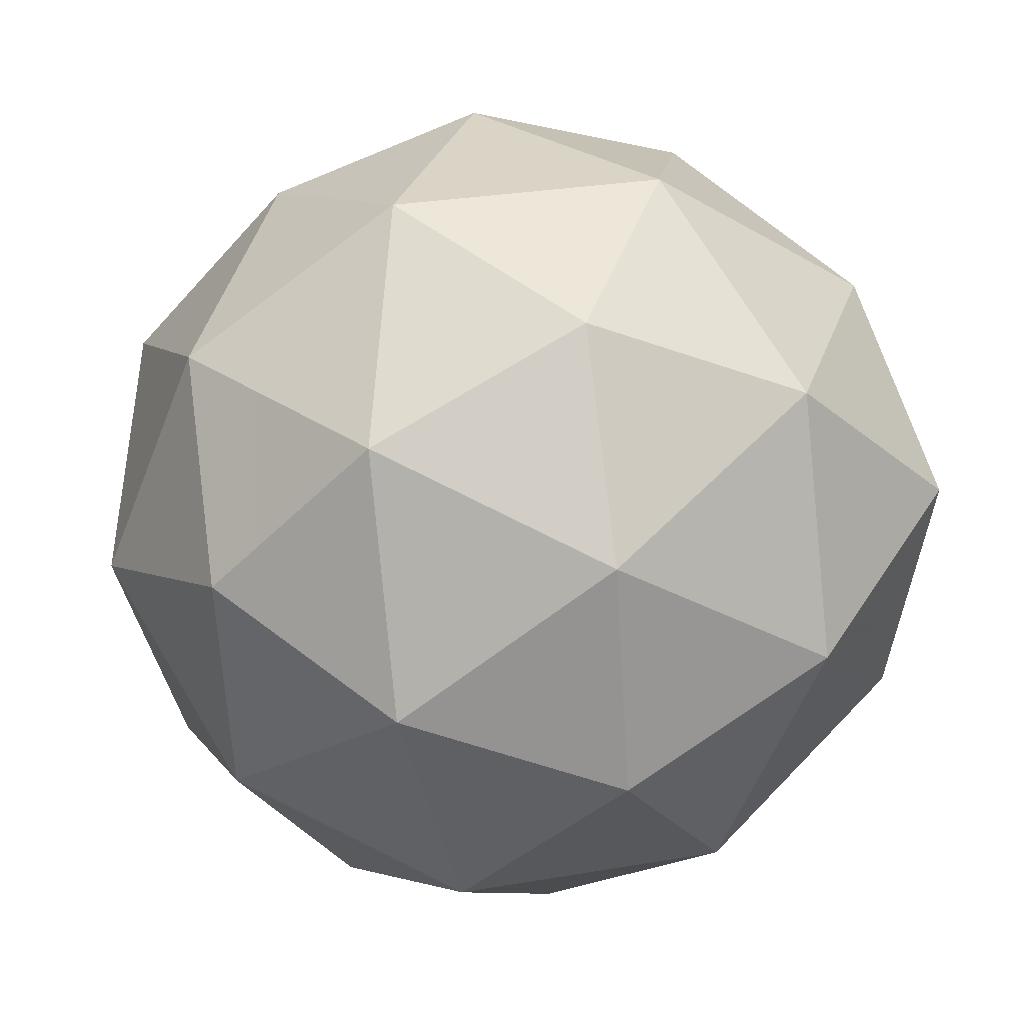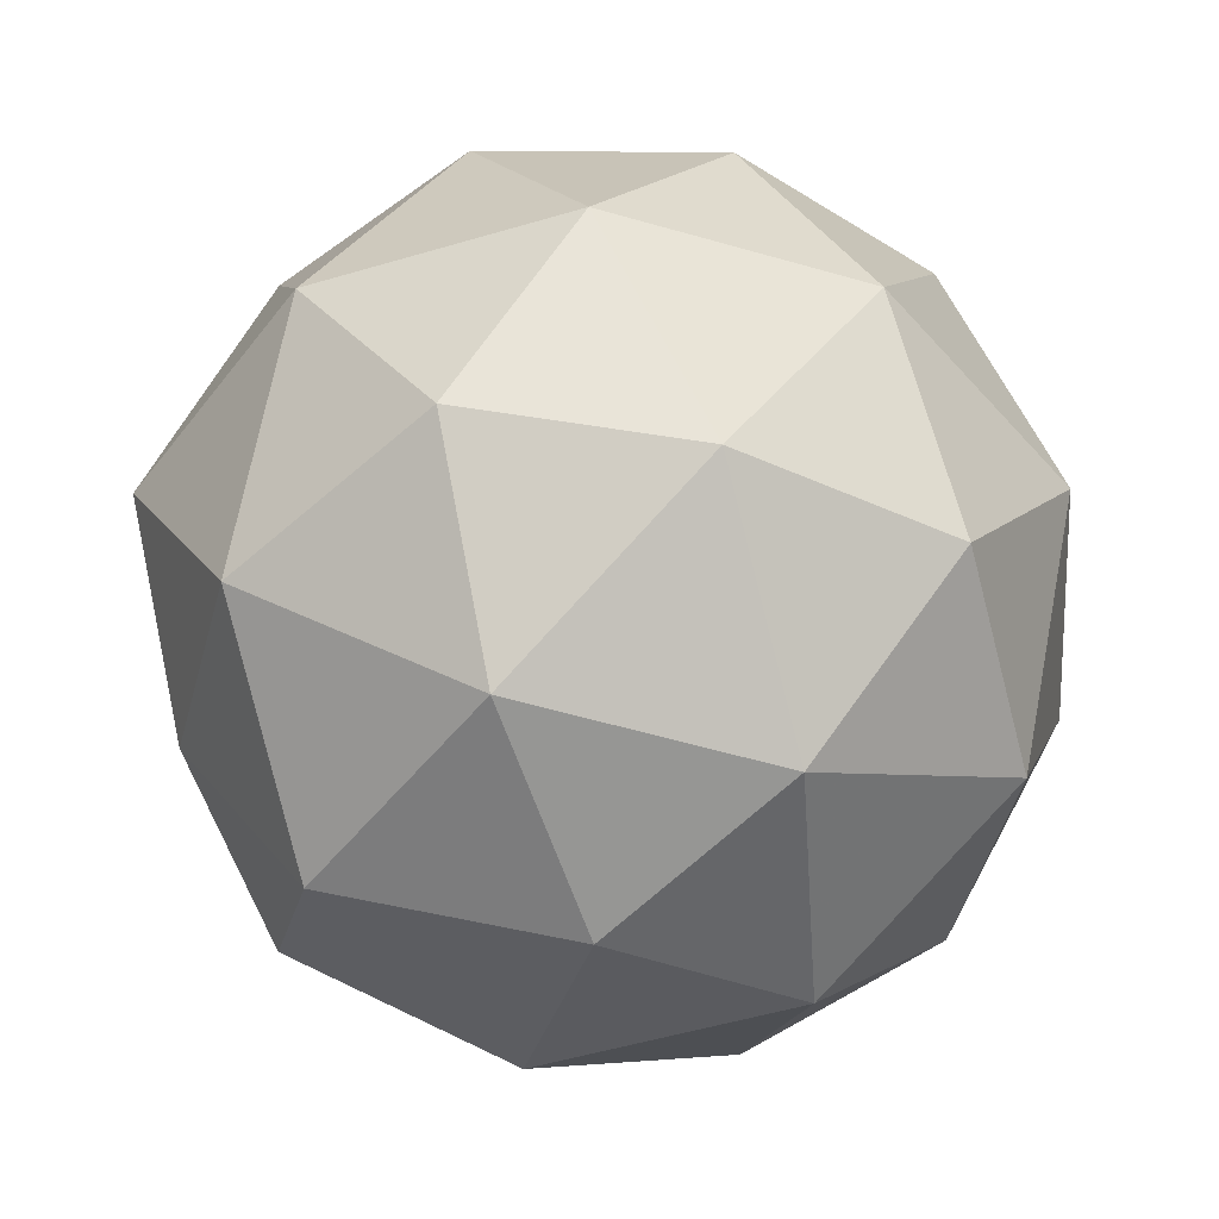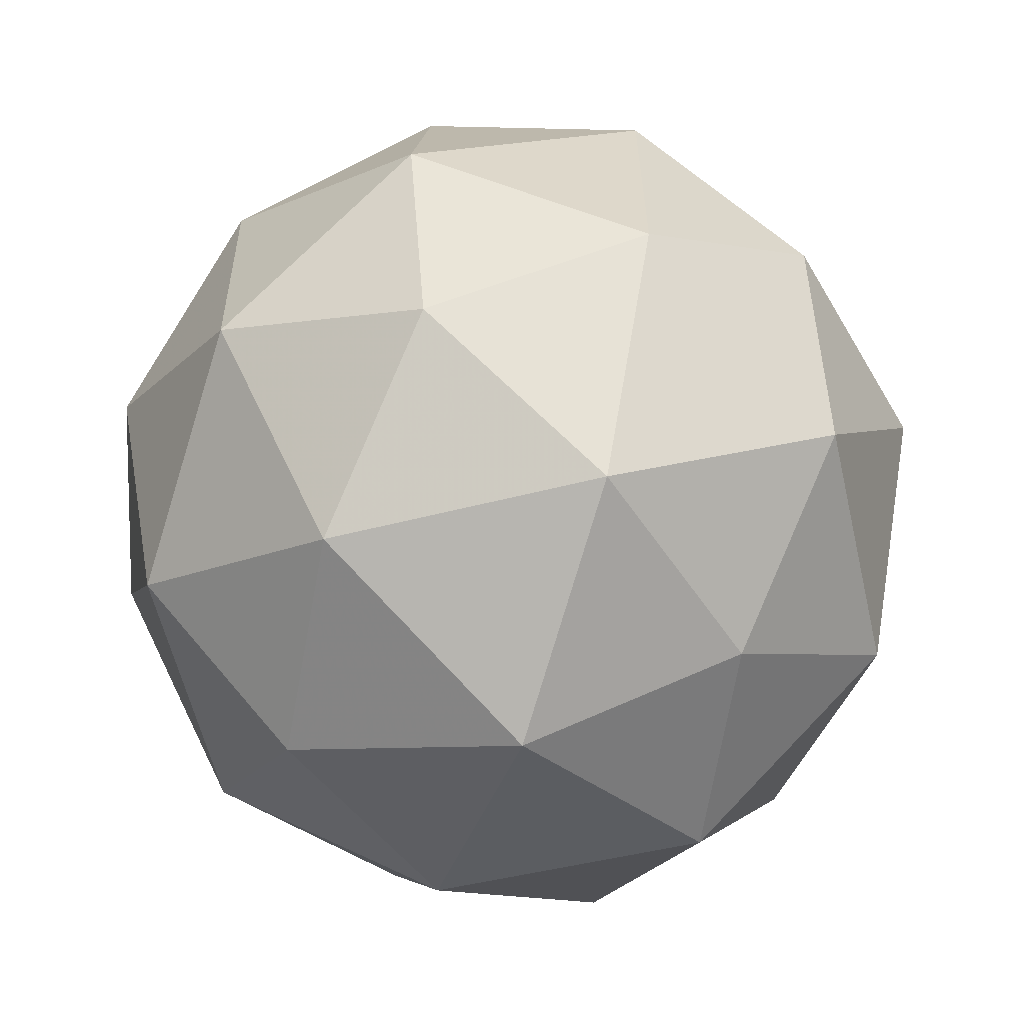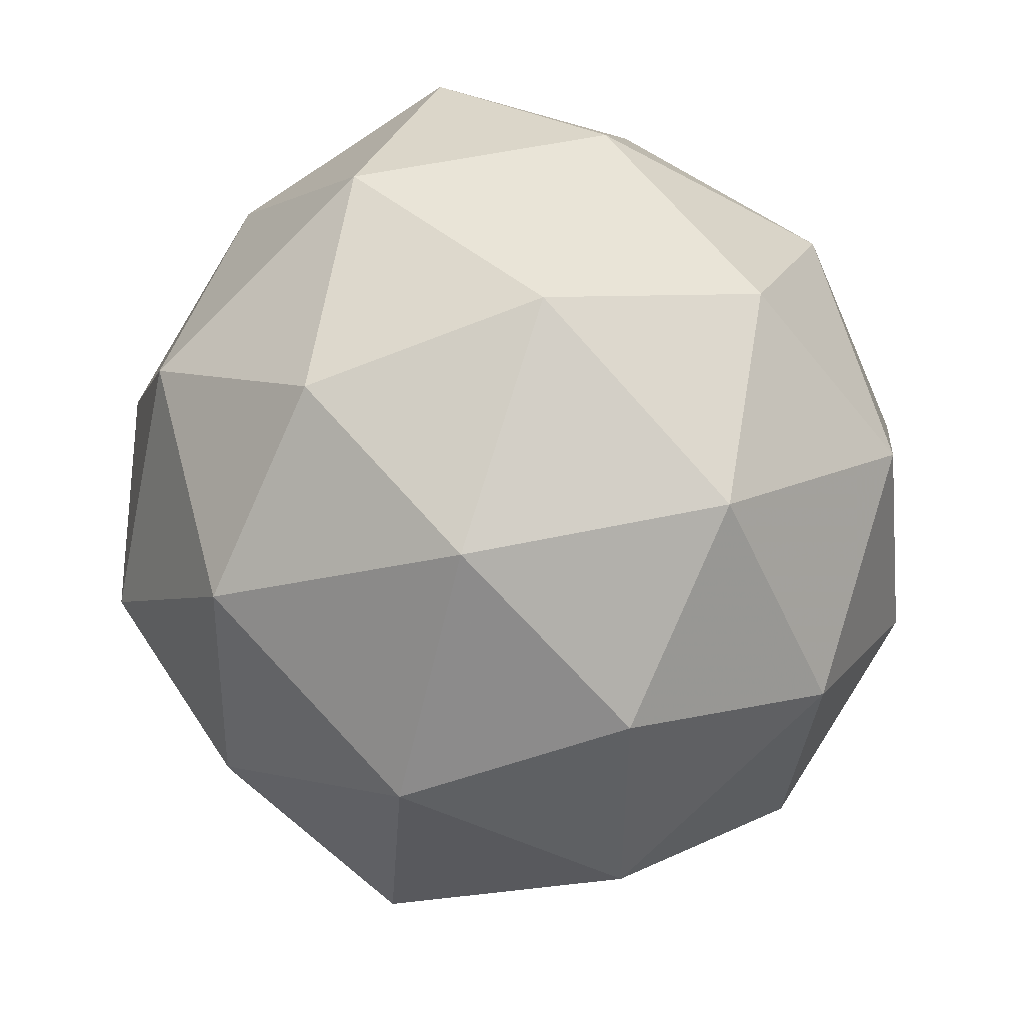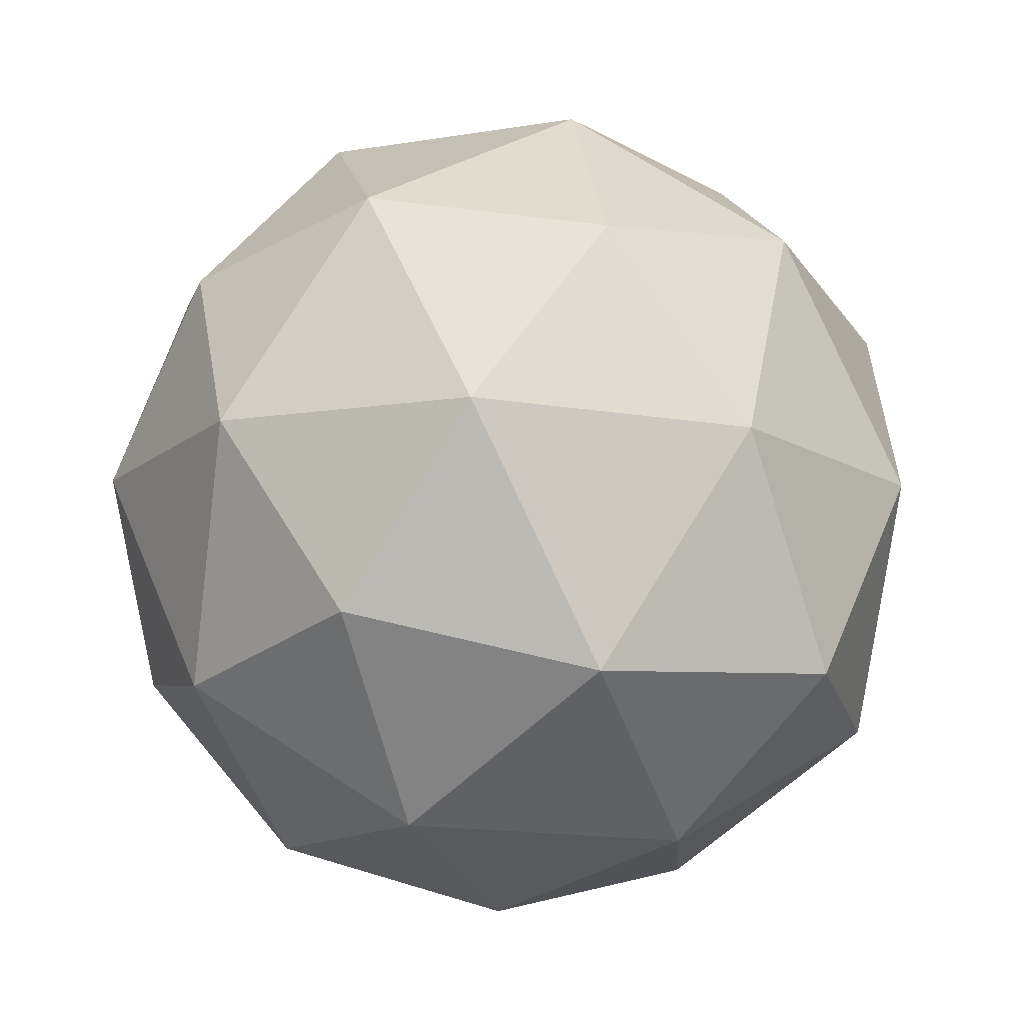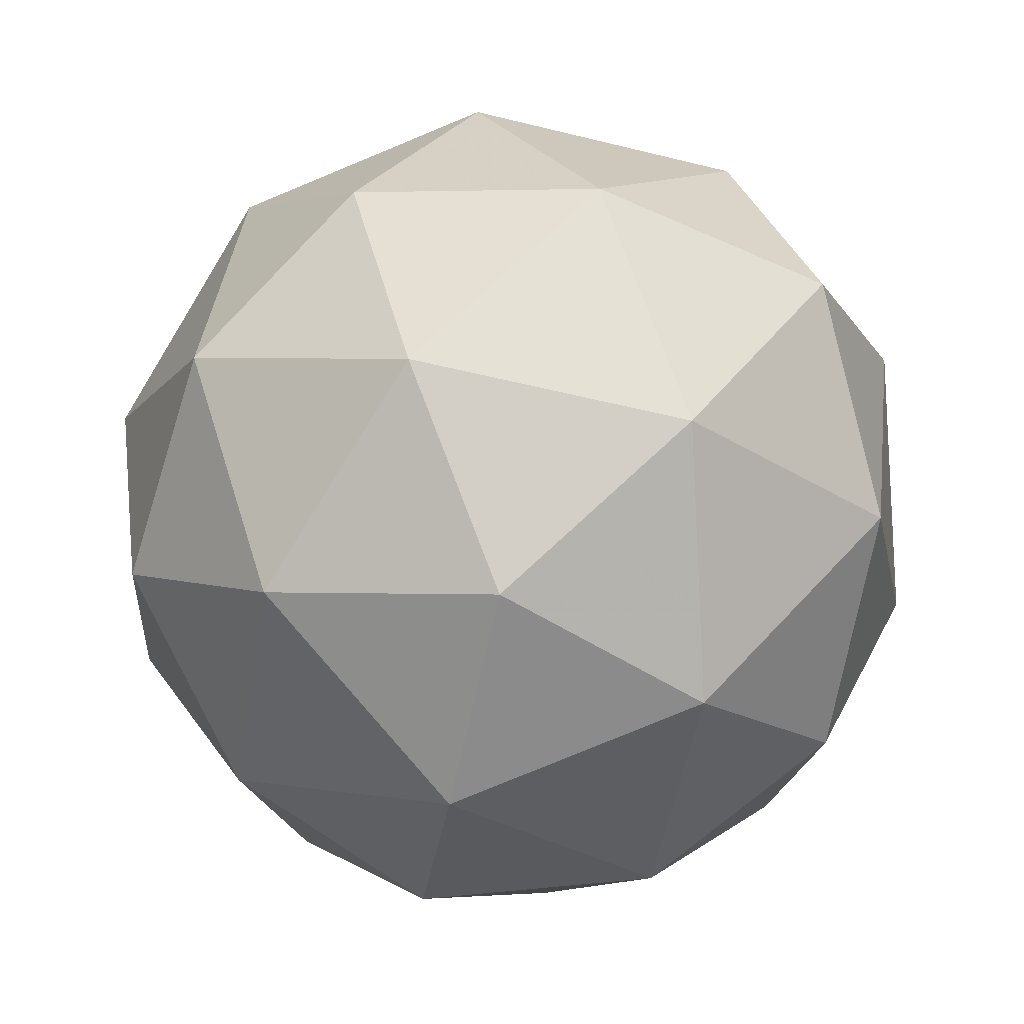
<metadata>
{"format":"obj","ext":"obj","renderer":"f3d","projection":"perspective","resolution":1024,"background":"white","views":[{"elev":50.8,"azim":-8.0,"up":"+Y"},{"elev":3.9,"azim":-36.6,"up":"+Y"},{"elev":2.1,"azim":-107.4,"up":"+Z"},{"elev":-69.5,"azim":83.8,"up":"+Y"},{"elev":47.3,"azim":61.9,"up":"+Z"},{"elev":-19.1,"azim":61.5,"up":"+Z"}]}
</metadata>
<code>
v 1763 243.2 -645.4
v 1763 243.2 -645.4
v 1763 243.2 -645.4
v 1763 243.2 -645.4
v 1763 243.1 -645.4
v 1763 243.1 -645.4
v 1763 243.2 -645.5
v 1763 243.2 -645.5
v 1763 243.1 -645.5
v 1763 243.1 -645.5
v 1763 243.1 -645.5
v 1763 243.2 -645.5
v 1763 243.2 -645.4
v 1763 243.2 -645.4
v 1763 243.2 -645.4
v 1763 243.1 -645.4
v 1763 243.1 -645.4
v 1763 243.2 -645.4
v 1763 243.2 -645.4
v 1763 243.1 -645.4
v 1763 243.2 -645.4
v 1763 243.1 -645.4
v 1763 243.2 -645.5
v 1763 243.1 -645.4
v 1763 243.2 -645.5
v 1763 243.2 -645.5
v 1763 243.2 -645.5
v 1763 243.2 -645.5
v 1763 243.1 -645.4
v 1763 243.2 -645.4
v 1763 243.1 -645.4
v 1763 243.1 -645.4
v 1763 243.2 -645.5
v 1763 243.2 -645.5
v 1763 243.2 -645.5
v 1763 243.1 -645.5
v 1763 243.1 -645.5
v 1763 243.2 -645.5
v 1763 243.1 -645.5
v 1763 243.2 -645.5
v 1763 243.1 -645.5
v 1763 243.1 -645.5
f 1 14 13
f 2 14 16
f 1 13 18
f 1 18 20
f 1 20 17
f 2 16 23
f 3 15 25
f 4 19 27
f 5 21 29
f 6 22 31
f 2 23 26
f 3 25 28
f 4 27 30
f 5 29 32
f 6 31 24
f 7 33 38
f 8 34 40
f 9 35 41
f 10 36 42
f 11 37 39
f 39 42 12
f 39 37 42
f 37 10 42
f 42 41 12
f 42 36 41
f 36 9 41
f 41 40 12
f 41 35 40
f 35 8 40
f 40 38 12
f 40 34 38
f 34 7 38
f 38 39 12
f 38 33 39
f 33 11 39
f 24 37 11
f 24 31 37
f 31 10 37
f 32 36 10
f 32 29 36
f 29 9 36
f 30 35 9
f 30 27 35
f 27 8 35
f 28 34 8
f 28 25 34
f 25 7 34
f 26 33 7
f 26 23 33
f 23 11 33
f 31 32 10
f 31 22 32
f 22 5 32
f 29 30 9
f 29 21 30
f 21 4 30
f 27 28 8
f 27 19 28
f 19 3 28
f 25 26 7
f 25 15 26
f 15 2 26
f 23 24 11
f 23 16 24
f 16 6 24
f 17 22 6
f 17 20 22
f 20 5 22
f 20 21 5
f 20 18 21
f 18 4 21
f 18 19 4
f 18 13 19
f 13 3 19
f 16 17 6
f 16 14 17
f 14 1 17
f 13 15 3
f 13 14 15
f 14 2 15

</code>
